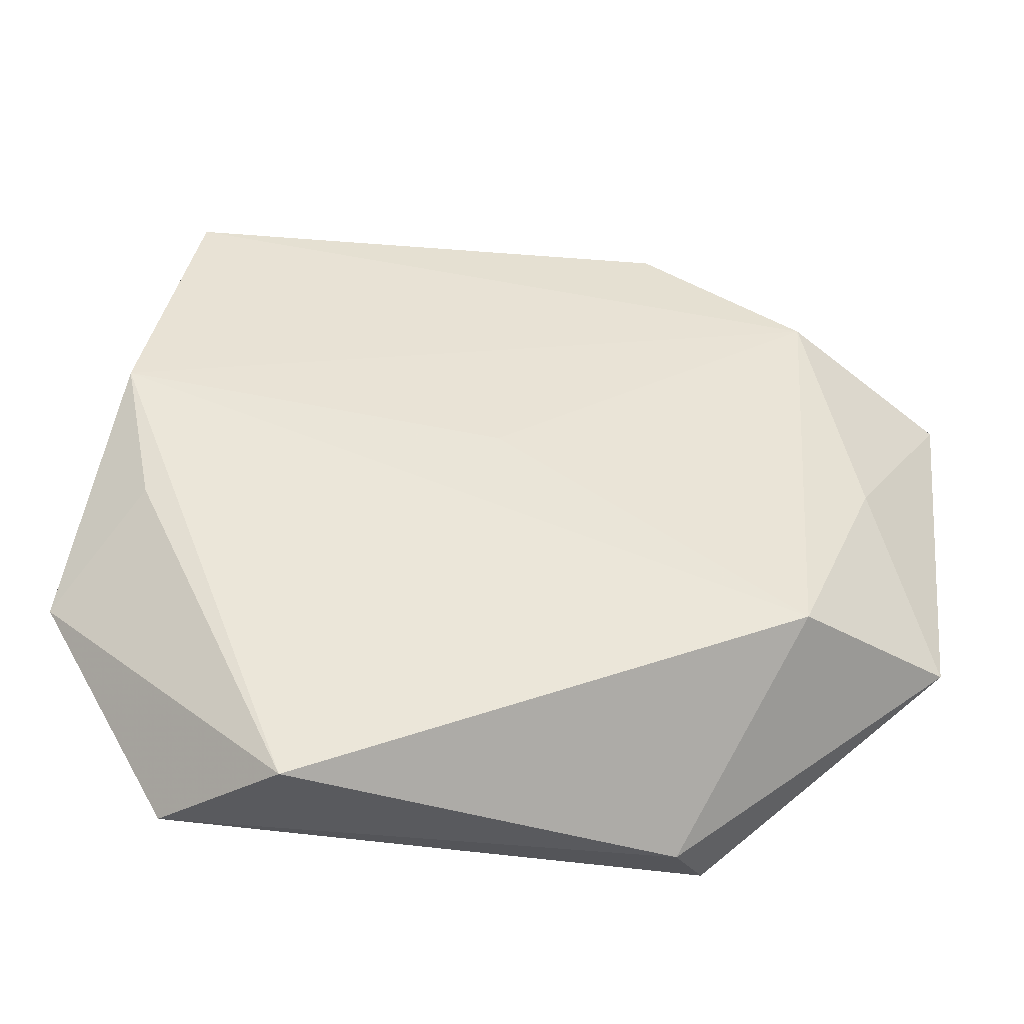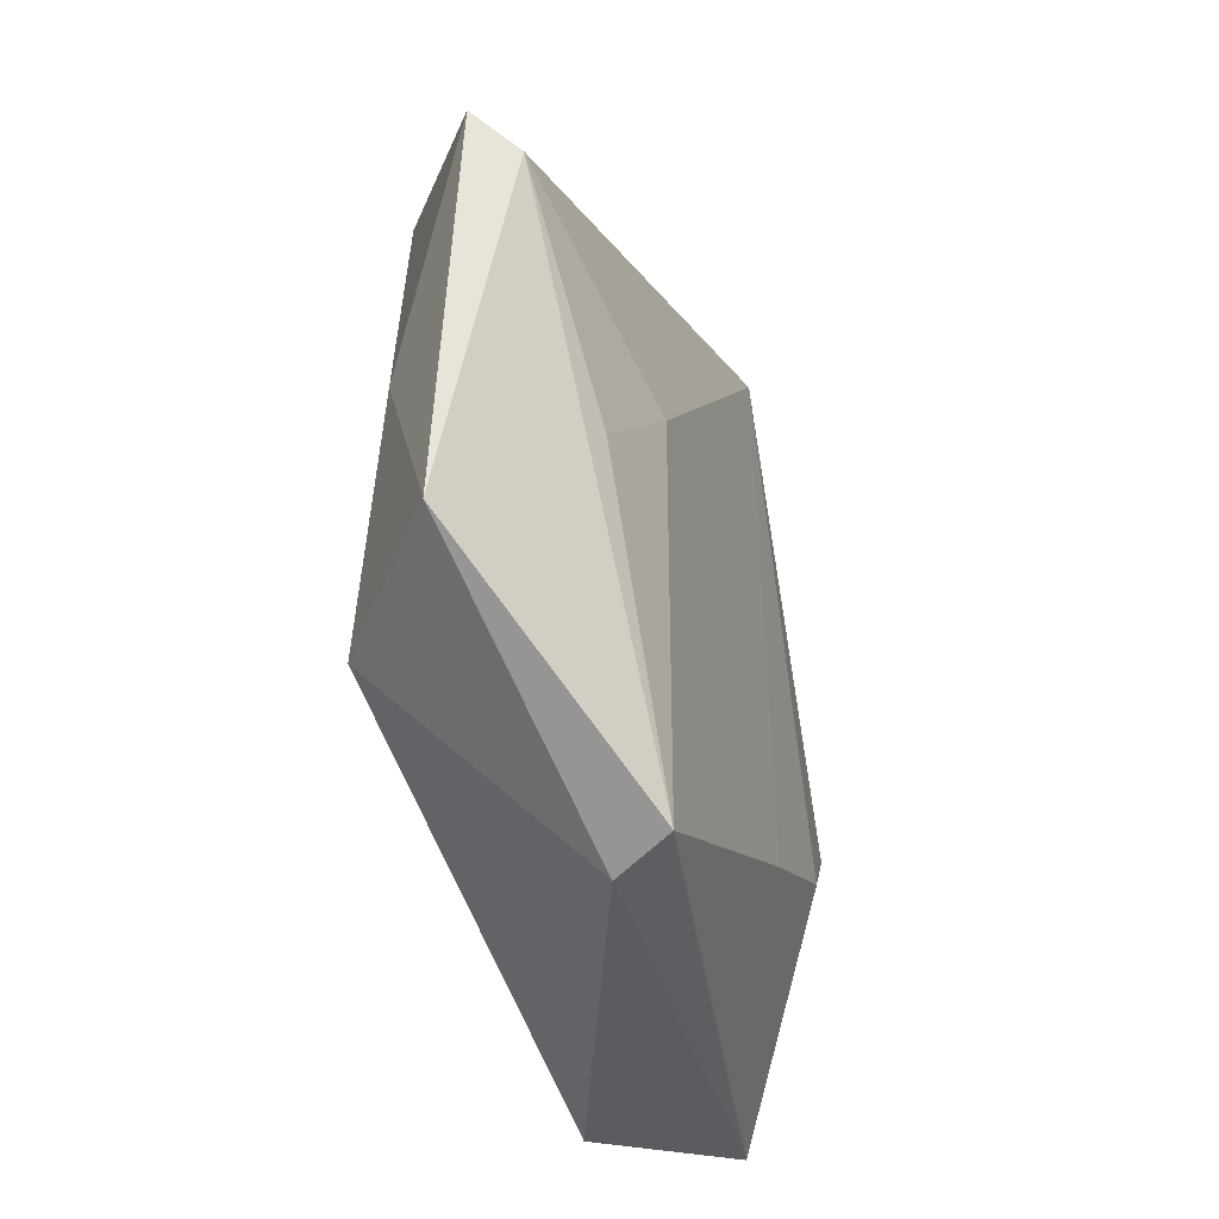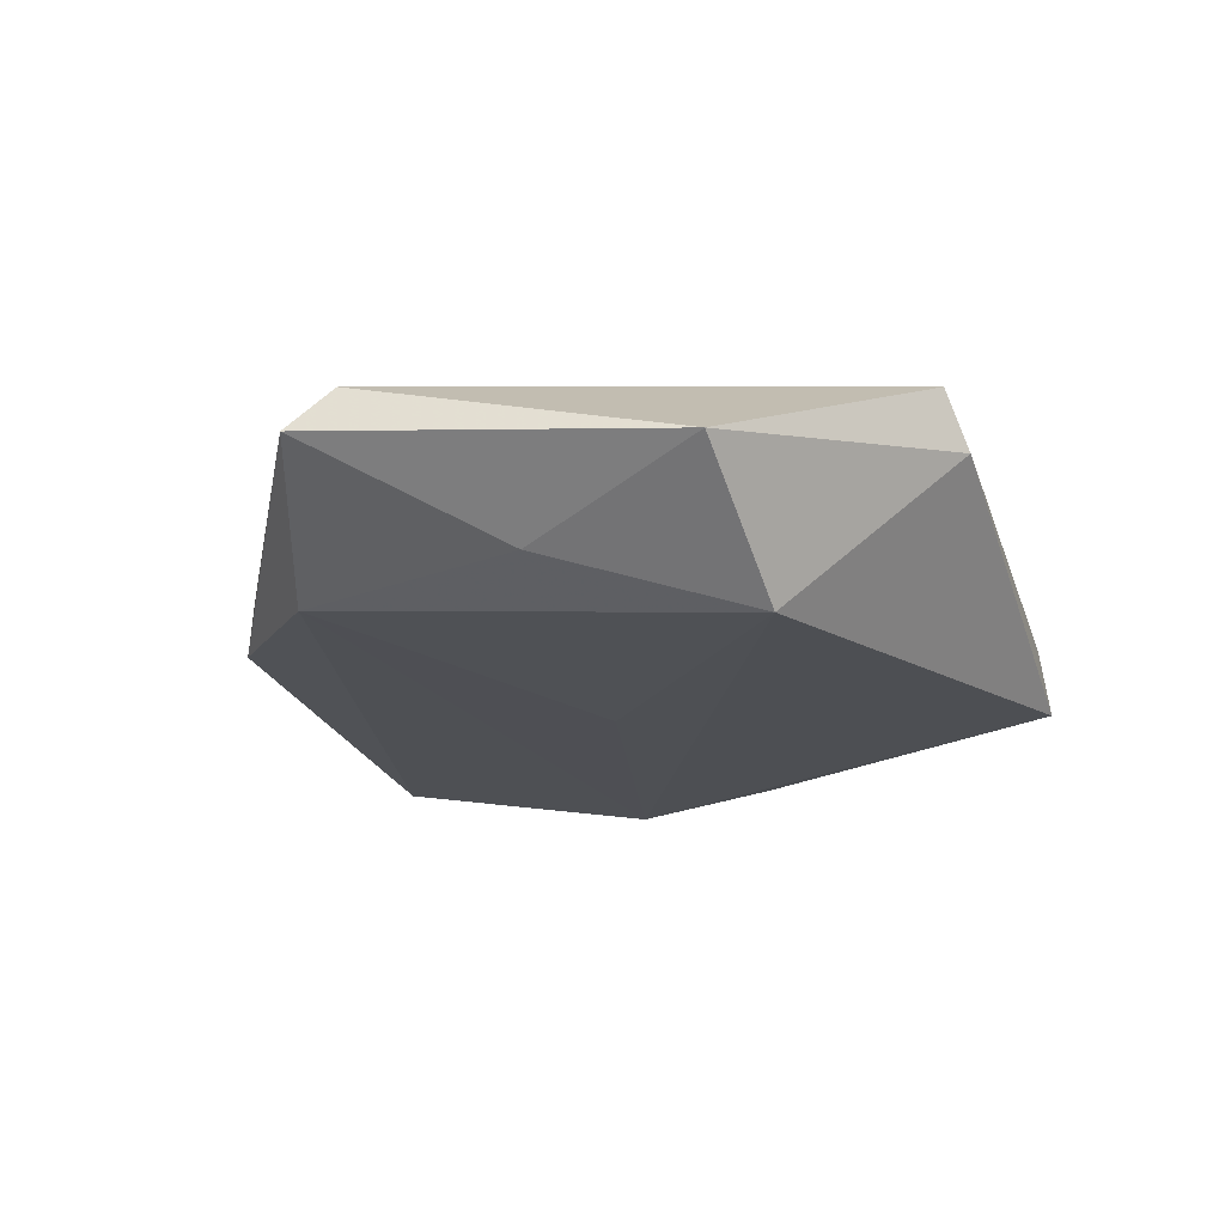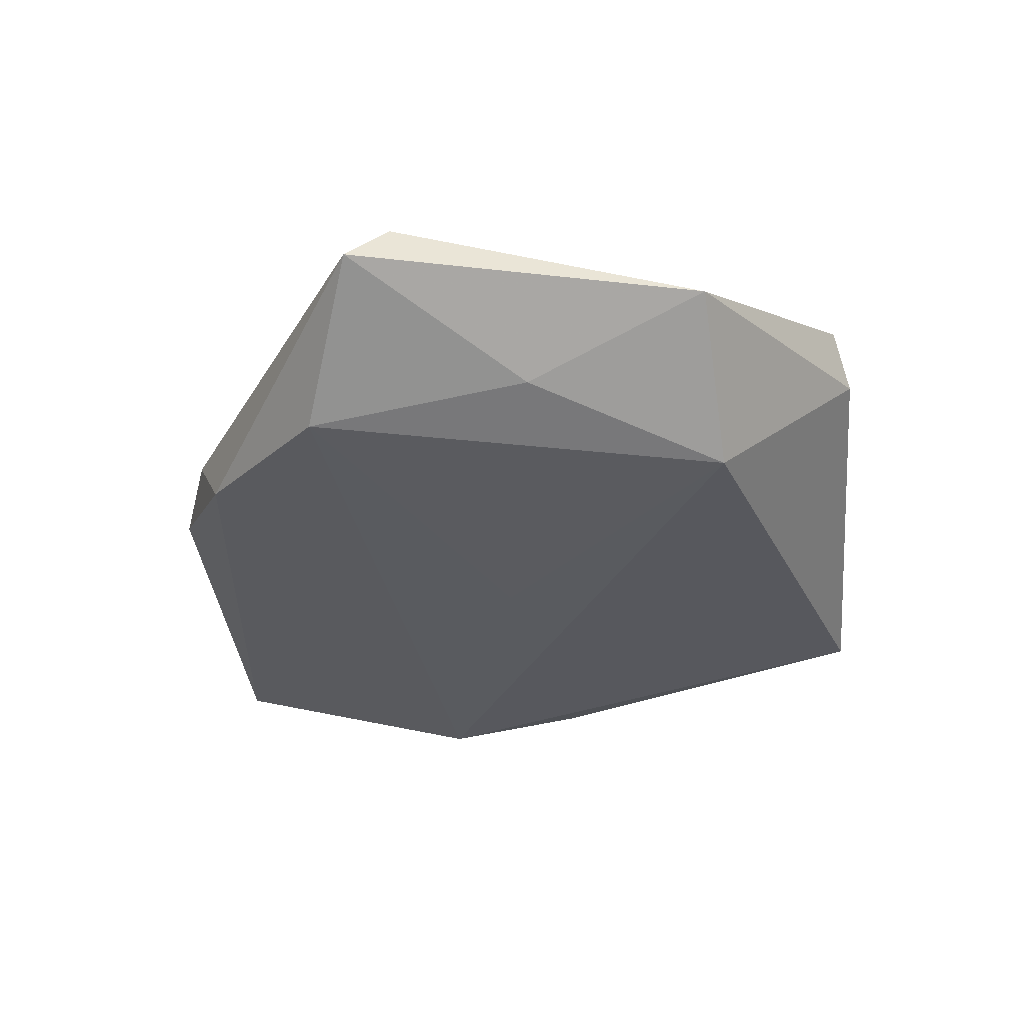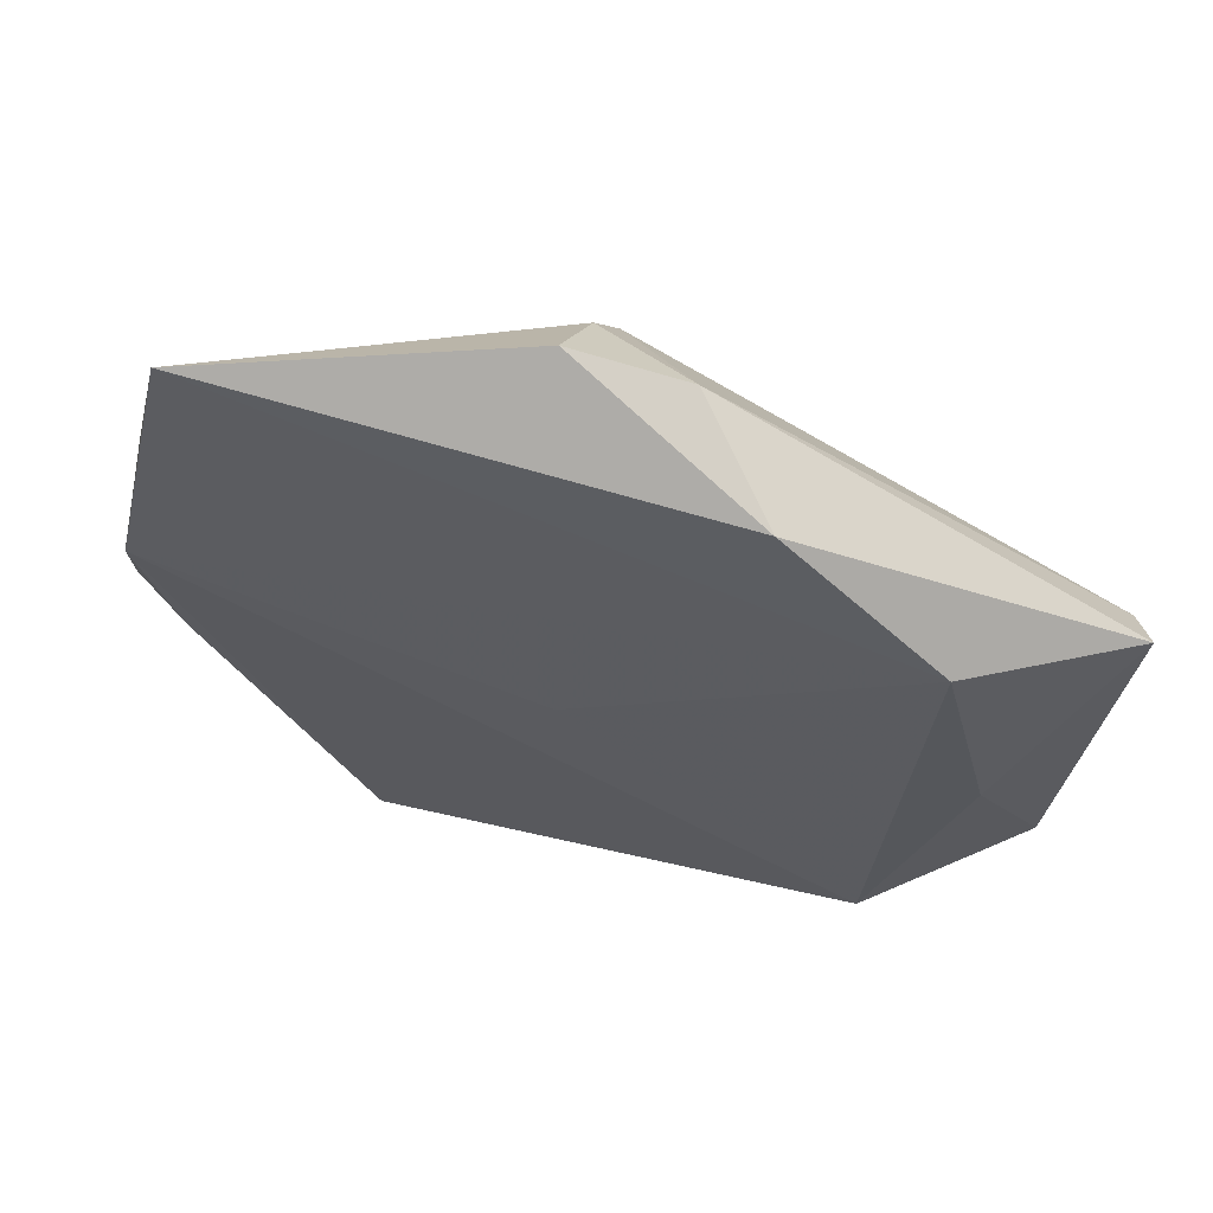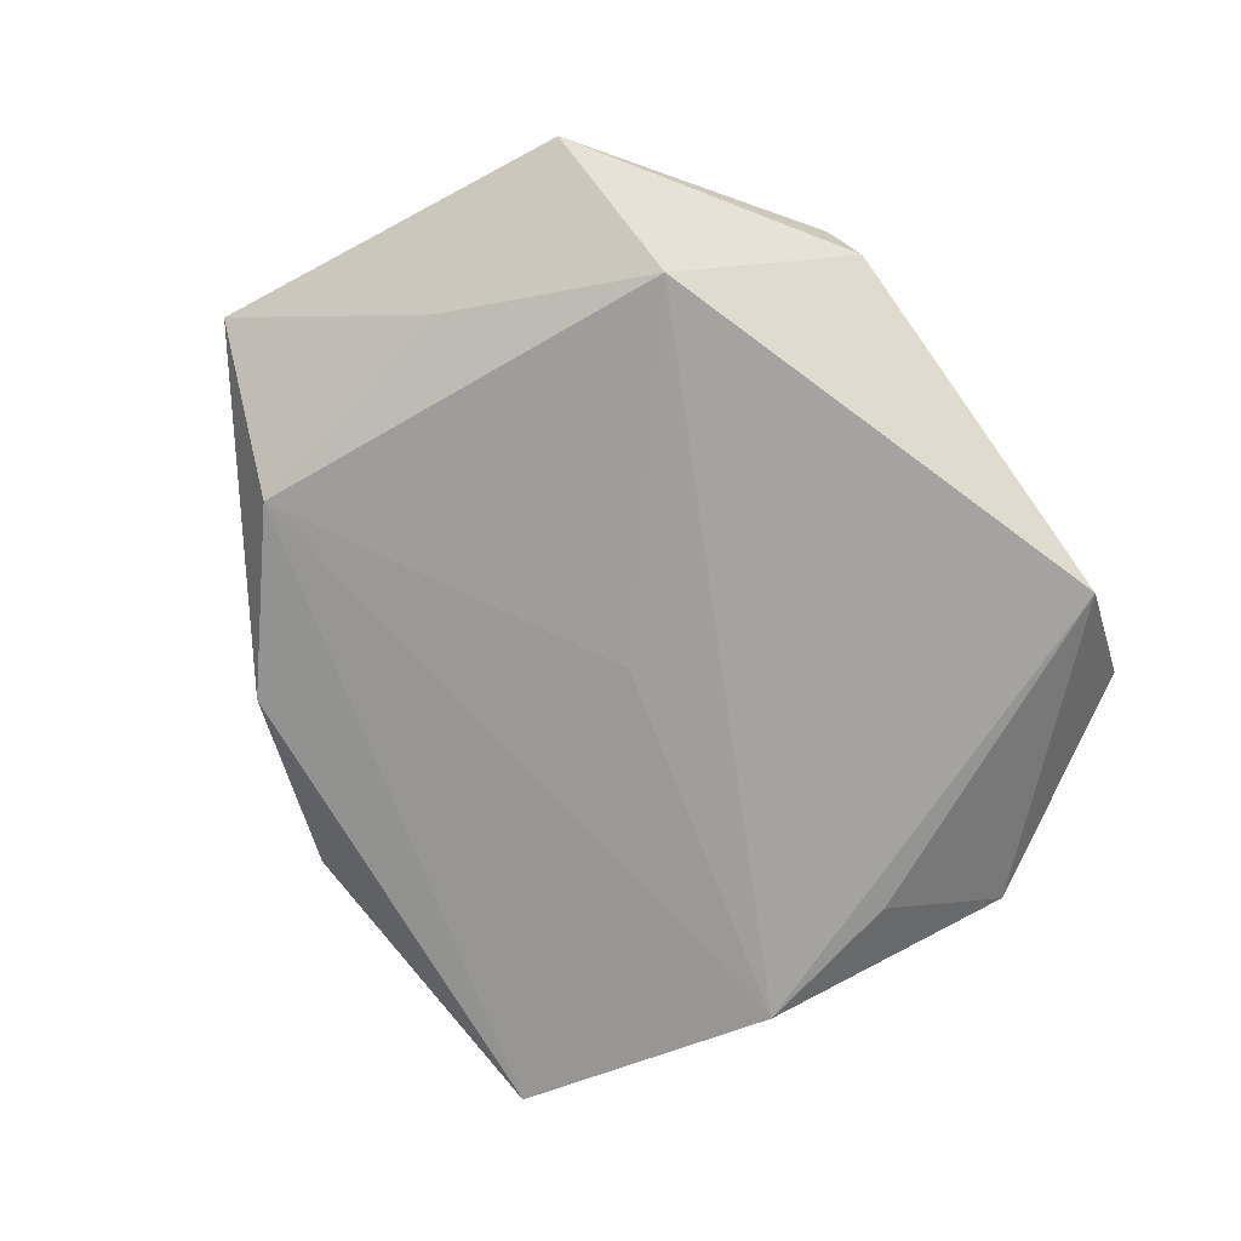
<metadata>
{"format":"obj","ext":"obj","renderer":"f3d","projection":"perspective","resolution":1024,"background":"white","views":[{"elev":-41.8,"azim":177.7,"up":"+Y"},{"elev":-38.9,"azim":-74.2,"up":"+Y"},{"elev":-21.1,"azim":-71.5,"up":"+Z"},{"elev":-33.5,"azim":-86.6,"up":"+Z"},{"elev":64.4,"azim":-165.5,"up":"+Y"},{"elev":-74.2,"azim":-55.4,"up":"+Z"}]}
</metadata>
<code>
v -0.01547 0.03466 -0.006229
v -0.03073 0.02201 -0.008656
v 0.03132 -0.004271 0.01087
v -0.01934 -0.03372 0.009723
v -0.03164 -0.005845 0.008203
v -0.007401 0.03846 0.002783
v 0.00231 0.0342 0.008588
v -0.0443 0.01273 0.005285
v -0.02274 0.002897 0.01057
v -0.02771 -0.02012 -0.01282
v 0.04097 0.00987 0.002155
v 0.001094 0.02784 0.01234
v 0.03795 0.01216 -0.009545
v 0.04383 -0.01197 -0.0006718
v 0.03496 -0.002843 -0.008535
v 0.00306 0.04185 0.001512
v -0.03575 -0.0006179 -0.007802
v -0.01645 -0.03525 0.004354
v 0.03146 -0.03333 0.002806
v -0.04201 -0.01845 -0.002141
v -0.04587 0.01697 0.001119
v 0.0007444 0.003254 -0.01082
v 0.0198 -0.03586 -0.008331
v 0.02161 -0.01305 0.01214
v 0.03281 0.03808 -0.005845
v 0.008804 -0.01923 0.01153
f 2 13 22
f 2 22 10
f 13 23 10
f 10 22 13
f 5 8 4
f 23 14 19
f 15 23 13
f 13 14 15
f 15 14 23
f 25 16 7
f 7 12 25
f 25 13 2
f 18 10 23
f 23 19 18
f 18 19 4
f 4 8 20
f 20 18 4
f 10 18 20
f 8 21 20
f 24 12 26
f 26 19 24
f 4 19 26
f 8 5 9
f 9 12 8
f 9 5 4
f 4 26 9
f 9 26 12
f 11 14 13
f 13 25 11
f 11 25 12
f 1 25 2
f 16 25 1
f 2 21 1
f 2 10 17
f 17 21 2
f 10 20 17
f 17 20 21
f 14 11 3
f 3 19 14
f 24 19 3
f 3 12 24
f 3 11 12
f 16 1 6
f 6 1 21
f 7 16 6
f 6 21 8
f 6 12 7
f 8 12 6

</code>
